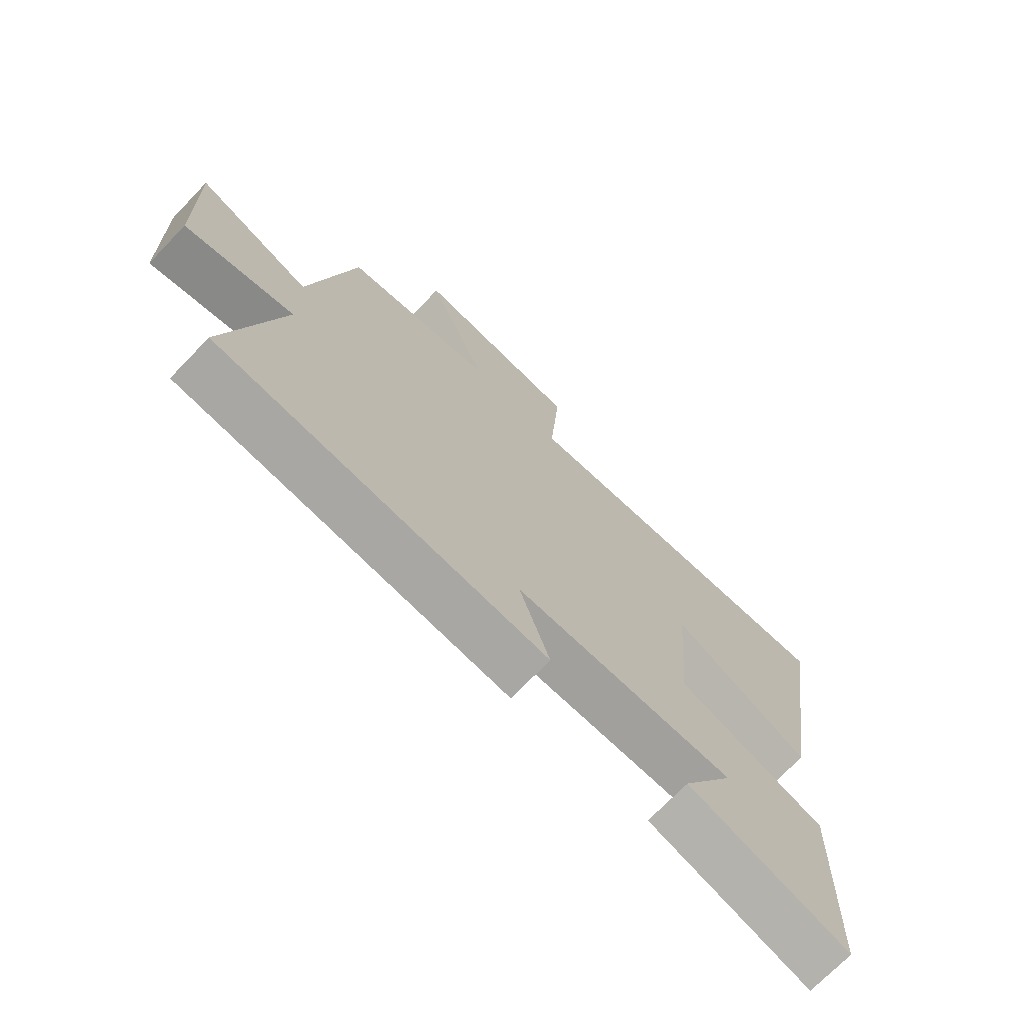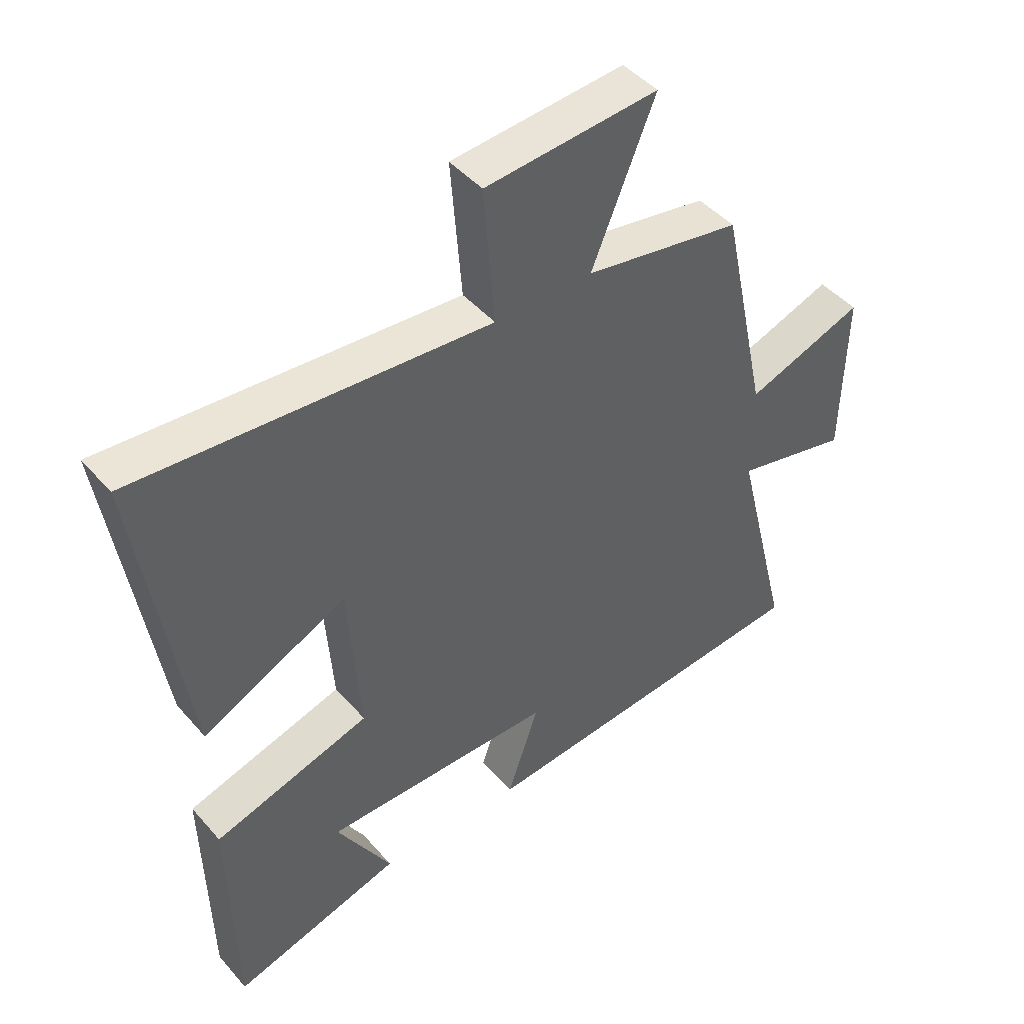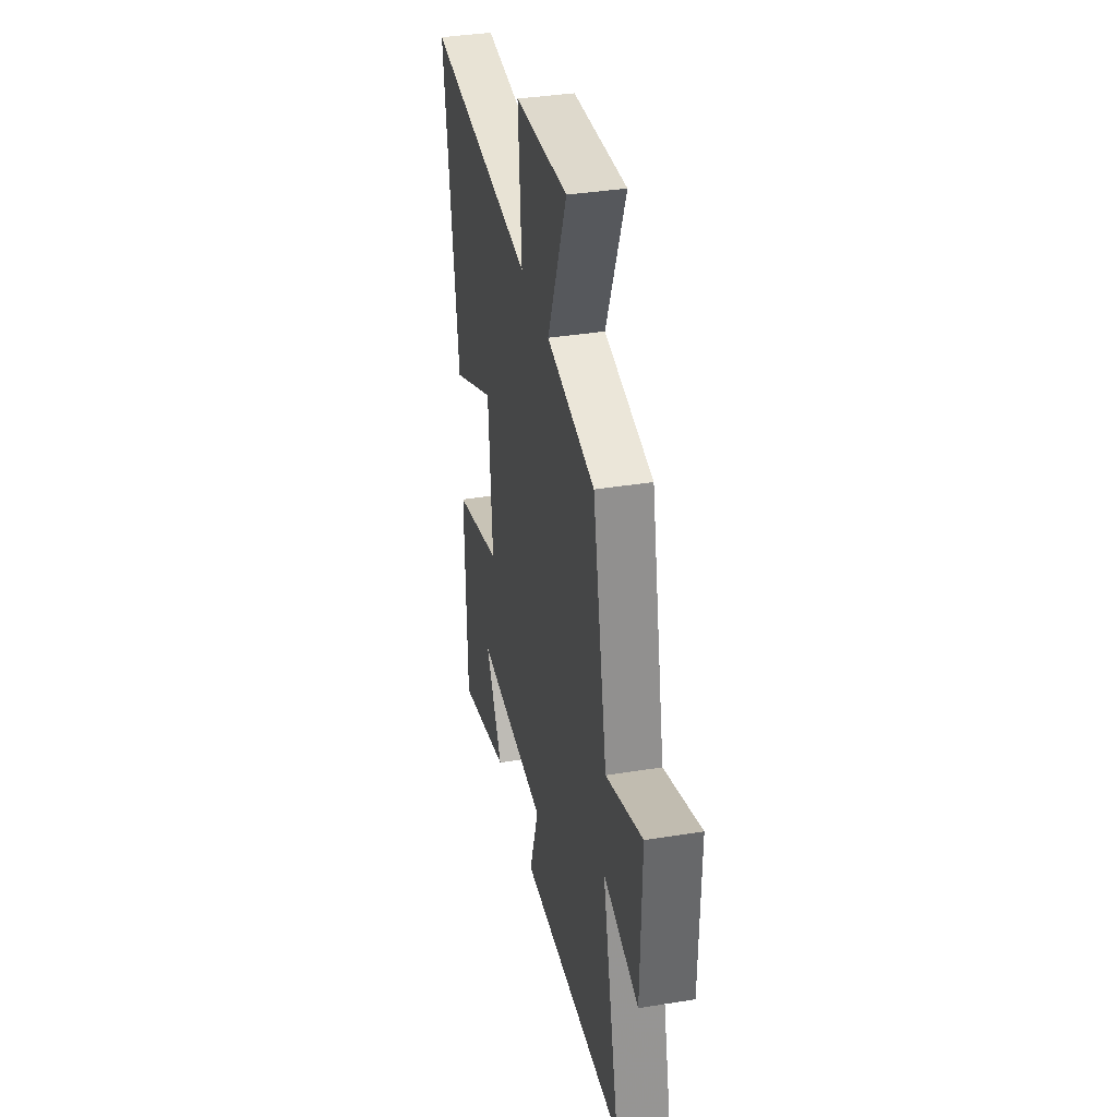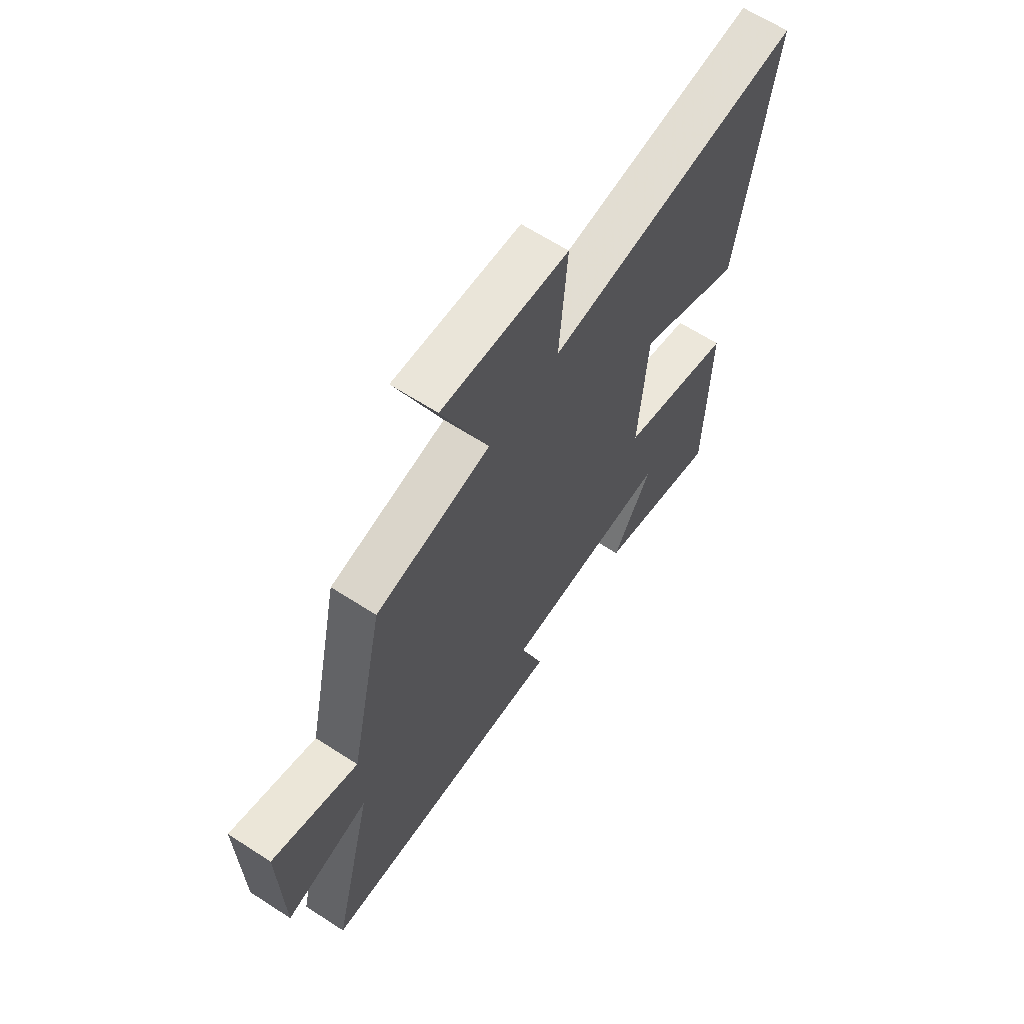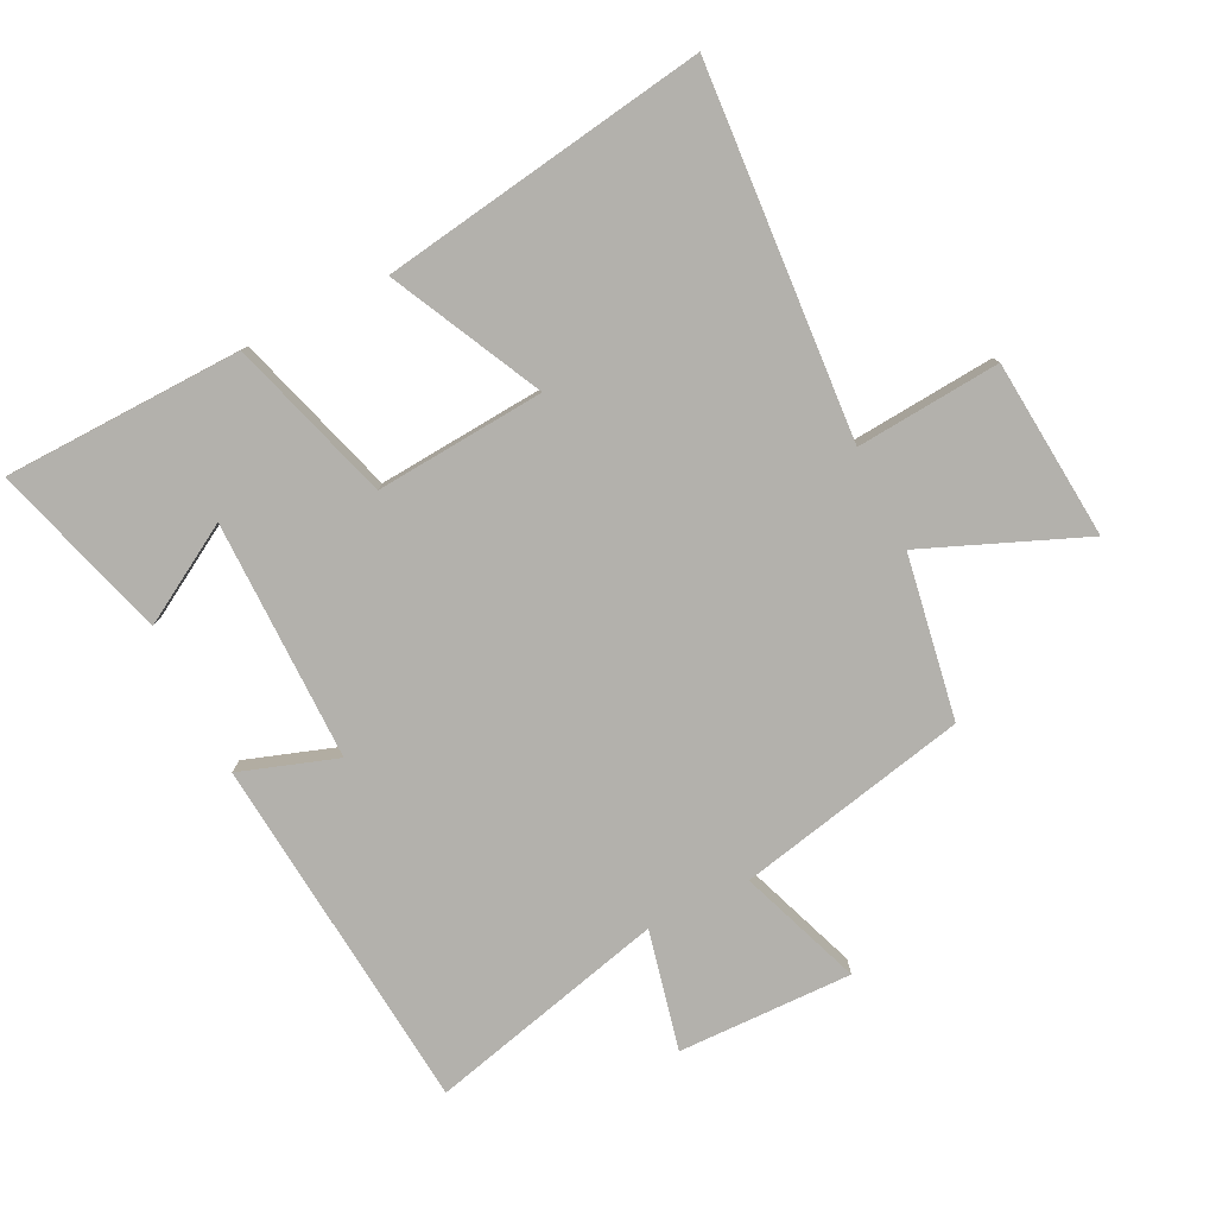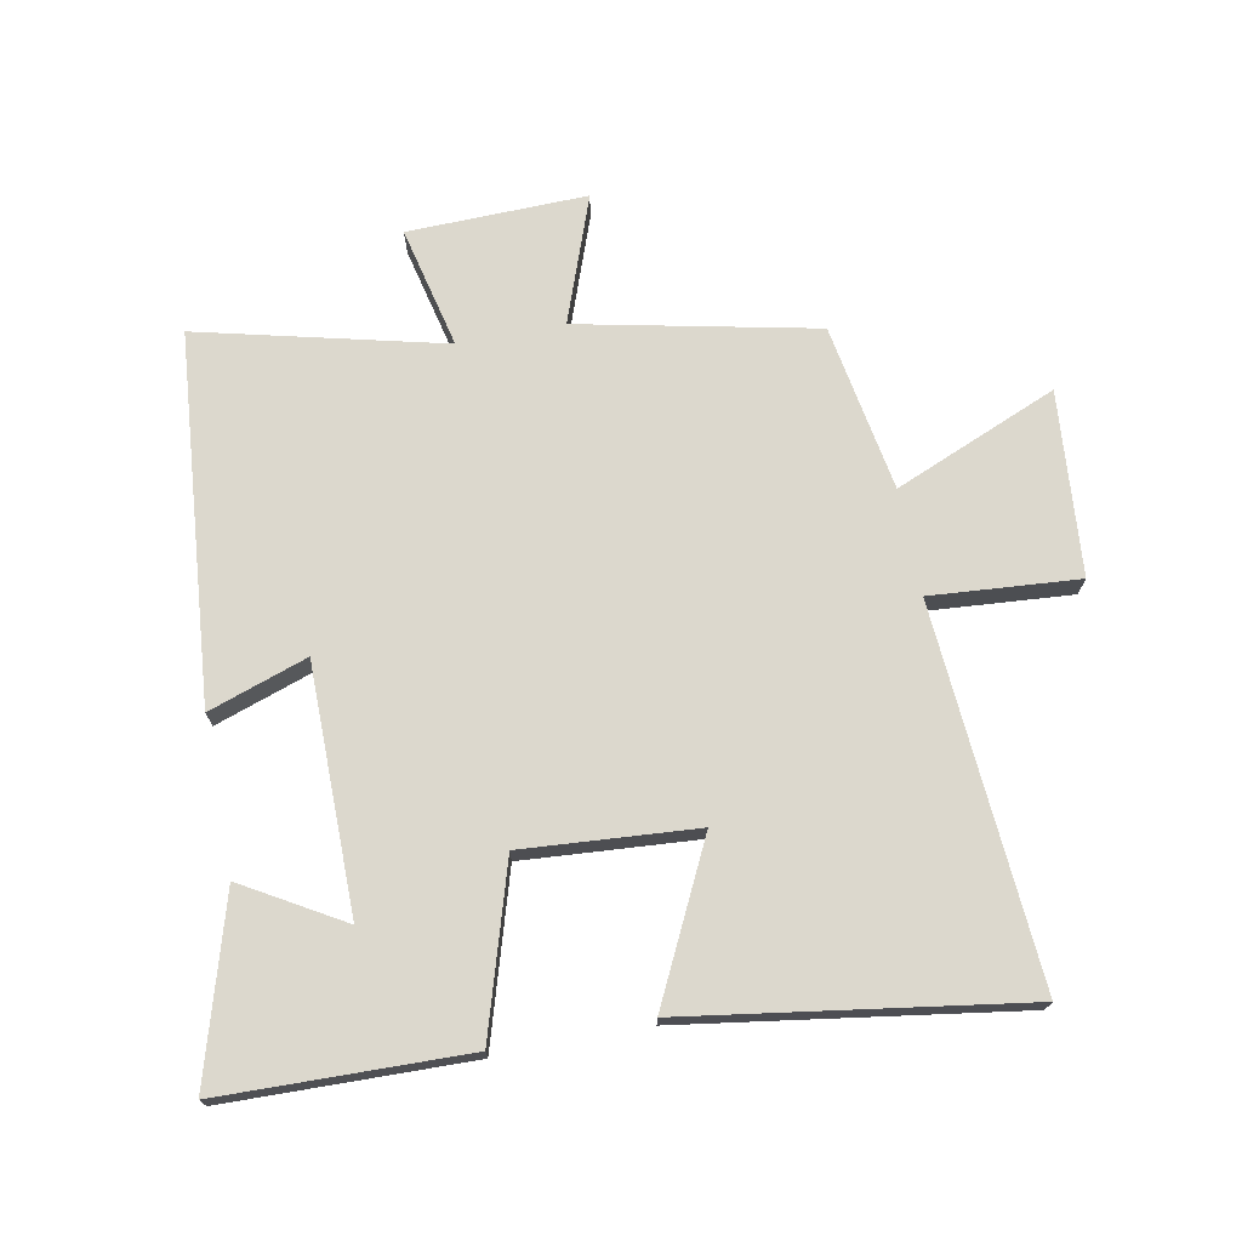
<metadata>
{"format":"obj","ext":"obj","renderer":"f3d","projection":"perspective","resolution":1024,"background":"white","views":[{"elev":-71.6,"azim":136.1,"up":"+Z"},{"elev":45.2,"azim":-38.0,"up":"+Z"},{"elev":36.9,"azim":78.2,"up":"+Z"},{"elev":64.1,"azim":123.2,"up":"+Z"},{"elev":-79.1,"azim":-63.5,"up":"+Y"},{"elev":72.4,"azim":-101.0,"up":"+Y"}]}
</metadata>
<code>
v 0.422 0.07 0.456
v 0.5 0.07 0.091
v 0.694 0.07 0.162
v 0.688 0.07 -0.114
v 0.5 0.07 -0.071
v 0.593 0.07 -0.448
v 0.026 0.07 -0.5
v 0.078 0.07 -0.347
v -0.302 0.07 -0.347
v -0.212 0.07 -0.5
v -0.491 0.07 -0.583
v -0.5 0.07 -0.205
v -0.242 0.07 -0.126
v -0.262 0.07 0.142
v -0.5 0.07 0.025
v -0.579 0.07 0.541
v 0.002 0.07 0.5
v -0.016 0.07 0.728
v 0.268 0.07 0.752
v 0.164 0.07 0.5
v 0.422 0 0.456
v 0.5 0 0.091
v 0.694 0 0.162
v 0.688 0 -0.114
v 0.5 0 -0.071
v 0.593 0 -0.448
v 0.026 0 -0.5
v 0.078 0 -0.347
v -0.302 0 -0.347
v -0.212 0 -0.5
v -0.491 0 -0.583
v -0.5 0 -0.205
v -0.242 0 -0.126
v -0.262 0 0.142
v -0.5 0 0.025
v -0.579 0 0.541
v 0.002 0 0.5
v -0.016 0 0.728
v 0.268 0 0.752
v 0.164 0 0.5
f 17 18 19 20
f 17 20 1 2
f 14 15 16 17
f 13 14 17 2
f 12 13 2
f 9 10 11 12
f 8 9 12 2
f 5 6 7 8
f 5 8 2 3
f 3 4 5
f 40 39 38 37
f 22 21 40 37
f 37 36 35 34
f 22 37 34 33
f 22 33 32
f 32 31 30 29
f 22 32 29 28
f 28 27 26 25
f 23 22 28 25
f 25 24 23
f 1 21 22 2
f 2 22 23 3
f 3 23 24 4
f 4 24 25 5
f 5 25 26 6
f 6 26 27 7
f 7 27 28 8
f 8 28 29 9
f 9 29 30 10
f 10 30 31 11
f 11 31 32 12
f 12 32 33 13
f 13 33 34 14
f 14 34 35 15
f 15 35 36 16
f 16 36 37 17
f 17 37 38 18
f 18 38 39 19
f 19 39 40 20
f 20 40 21 1

</code>
